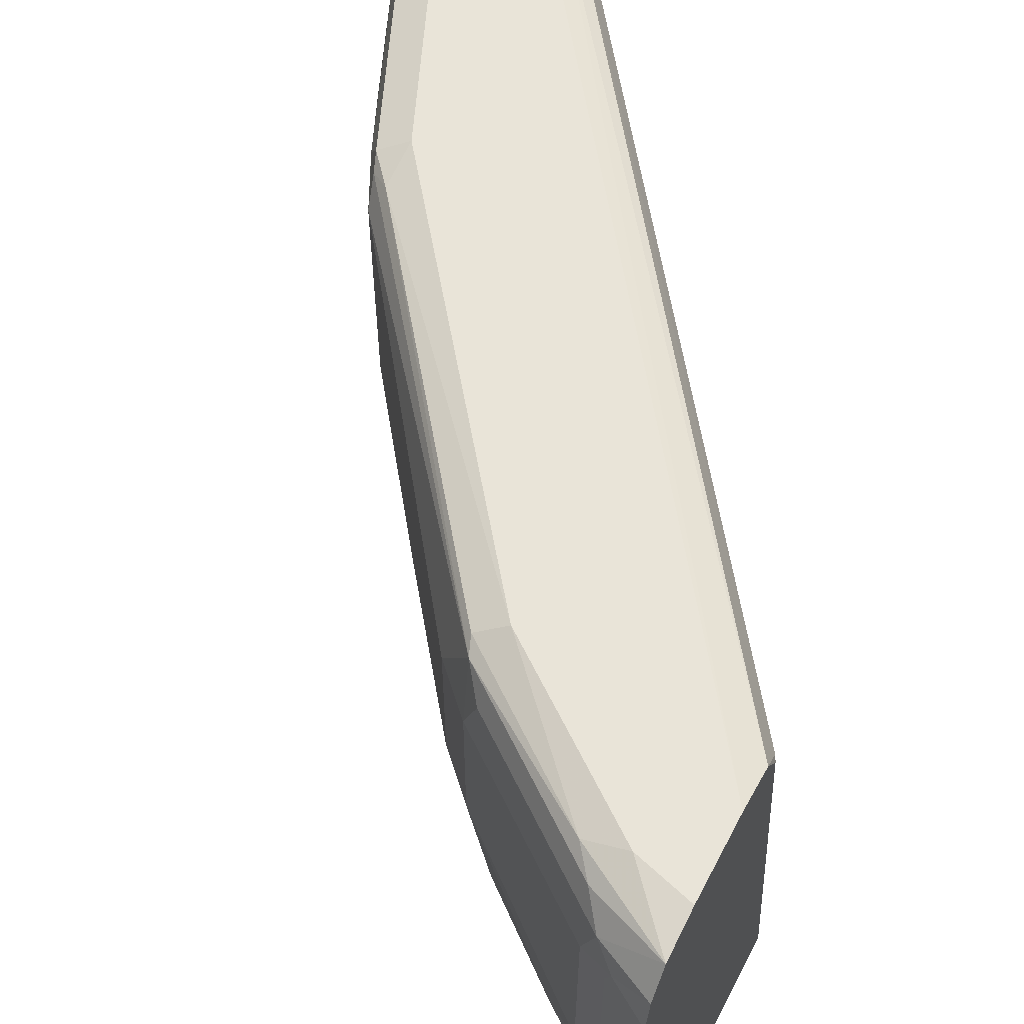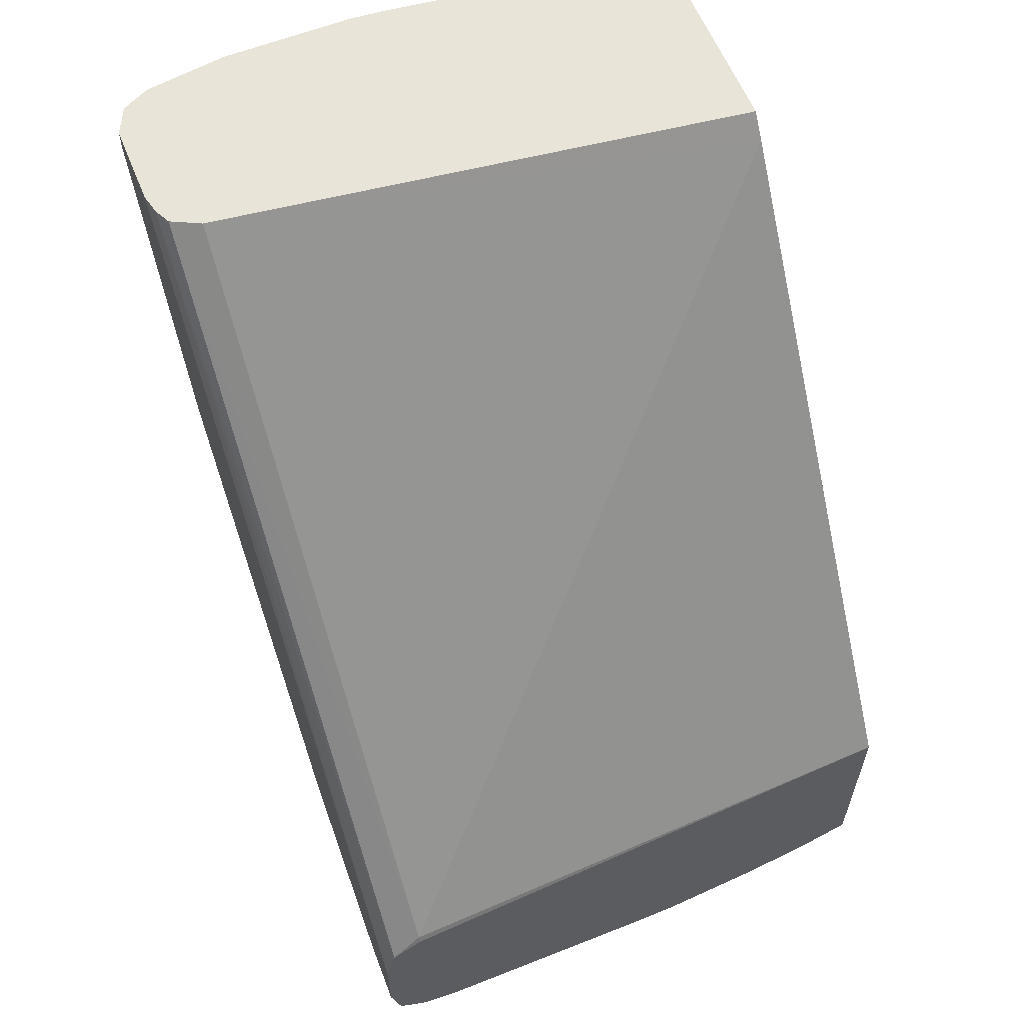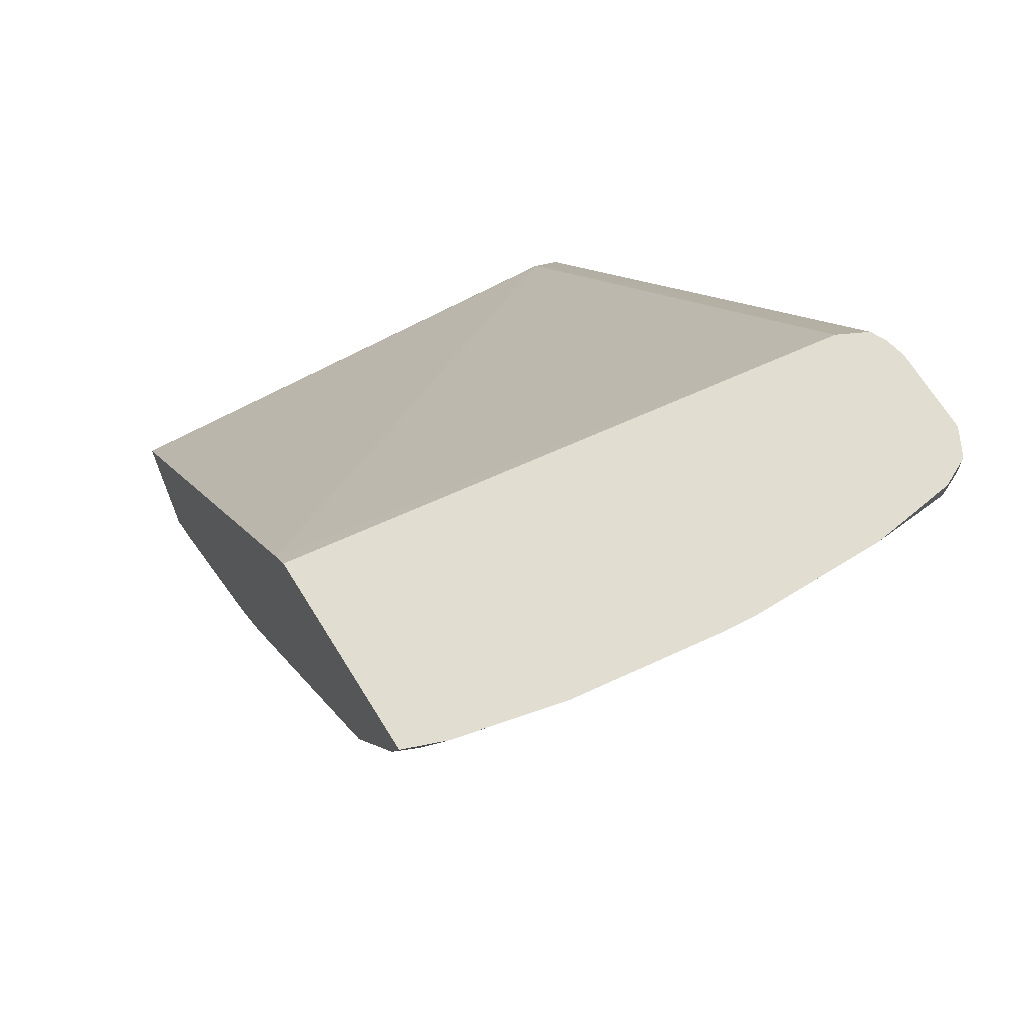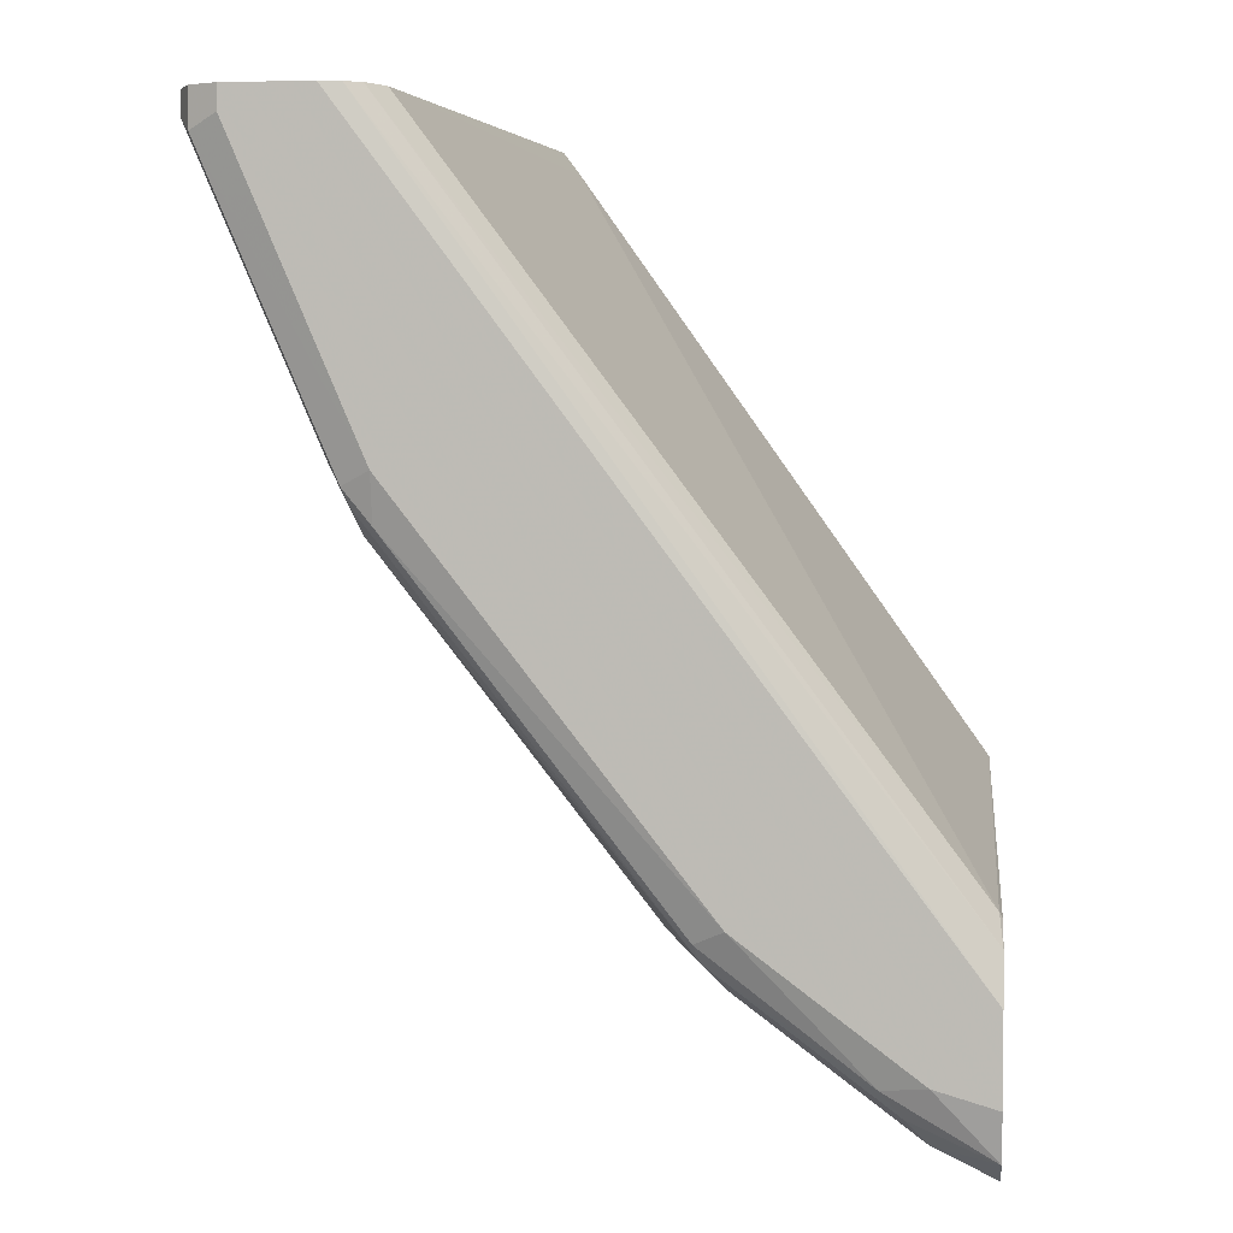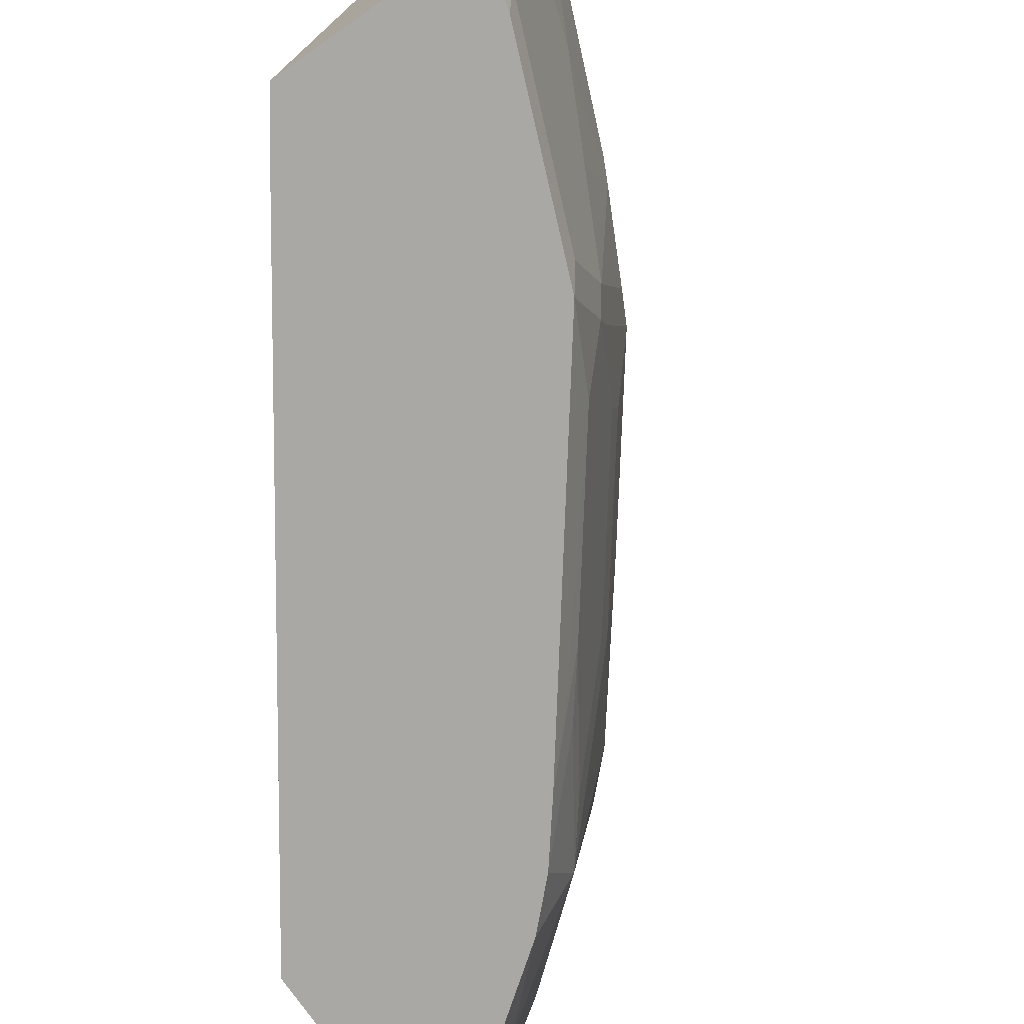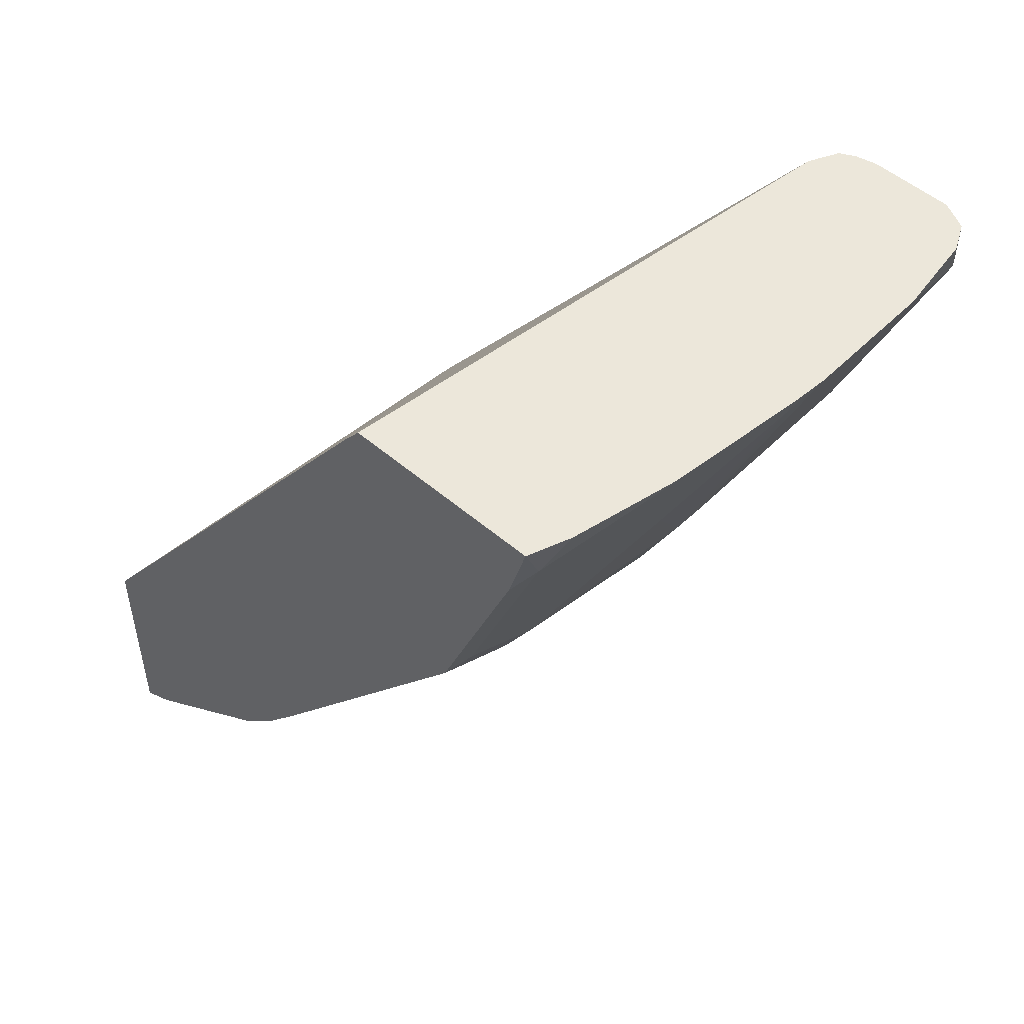
<metadata>
{"format":"obj","ext":"obj","renderer":"f3d","projection":"perspective","resolution":1024,"background":"white","views":[{"elev":60.4,"azim":-152.5,"up":"+Y"},{"elev":60.3,"azim":-112.0,"up":"+Z"},{"elev":68.4,"azim":58.2,"up":"+Z"},{"elev":3.9,"azim":-173.4,"up":"+Z"},{"elev":-75.0,"azim":34.8,"up":"+Y"},{"elev":51.4,"azim":43.0,"up":"+Z"}]}
</metadata>
<code>
v 0.8611 0.3183 -0.3071
v 0.8556 0.3581 -0.3071
v 0.8611 0.2556 -0.3071
v 0.8157 0.3382 -0.4178
v 0.8556 0.3581 -0.3184
v 0.8489 0.3714 -0.3071
v 0.8598 0.2388 -0.3071
v 0.8556 0.2388 -0.3184
v 0.8157 0.2388 -0.4178
v 0.8108 0.2288 -0.4278
v 0.7958 0.3581 -0.4577
v 0.8489 0.3714 -0.325
v 0.8356 0.378 -0.3071
v 0.8512 0.1704 -0.3071
v 0.8506 0.1691 -0.3084
v 0.8307 0.189 -0.3681
v 0.7909 0.1492 -0.4477
v 0.7909 0.2288 -0.4676
v 0.7826 0.2388 -0.4842
v 0.7826 0.3581 -0.4842
v 0.8108 0.1691 -0.4079
v 0.7859 0.3681 -0.4726
v 0.7892 0.3714 -0.4643
v 0.8356 0.378 -0.3184
v 0.776 0.378 -0.4577
v 0.7958 0.378 -0.3071
v 0.8399 0.1194 -0.3071
v 0.8307 0.1094 -0.3283
v 0.7909 0.1094 -0.4278
v 0.7834 0.1393 -0.4577
v 0.7826 0.1592 -0.4643
v 0.7627 0.199 -0.5041
v 0.7229 0.2388 -0.5637
v 0.6632 0.2586 -0.6433
v 0.6632 0.3382 -0.6433
v 0.6466 0.3681 -0.6516
v 0.776 0.373 -0.48
v 0.6367 0.378 -0.6367
v 0.7861 0.3759 -0.3071
v 0.5291 0.378 -0.6647
v 0.8324 0.09949 -0.3071
v 0.8232 0.09949 -0.3383
v 0.7834 0.09949 -0.4378
v 0.7635 0.1194 -0.4775
v 0.6641 0.1393 -0.6168
v 0.684 0.1592 -0.5969
v 0.7436 0.1592 -0.5173
v 0.7635 0.1791 -0.4974
v 0.7038 0.1791 -0.577
v 0.703 0.199 -0.5836
v 0.6632 0.1592 -0.6234
v 0.6433 0.1393 -0.6433
v 0.6433 0.2586 -0.6632
v 0.6832 0.1791 -0.6035
v 0.6433 0.3382 -0.6632
v 0.6367 0.3581 -0.664
v 0.5671 0.3681 -0.7113
v 0.577 0.373 -0.6988
v 0.65 0.3714 -0.6433
v 0.5571 0.378 -0.6963
v 0.7786 0.3721 -0.3071
v 0.5291 0.3762 -0.6566
v 0.5291 0.373 -0.6423
v 0.5291 0.378 -0.7044
v 0.7371 0.09949 -0.3071
v 0.7511 0.1094 -0.4875
v 0.6641 0.09949 -0.5969
v 0.6914 0.1094 -0.567
v 0.7038 0.1194 -0.5571
v 0.6832 0.1194 -0.5836
v 0.6433 0.09949 -0.6234
v 0.6234 0.09949 -0.6433
v 0.5837 0.1194 -0.6831
v 0.6035 0.1791 -0.6831
v 0.5837 0.199 -0.703
v 0.5638 0.2388 -0.7229
v 0.5638 0.3382 -0.7229
v 0.5571 0.3581 -0.7237
v 0.5291 0.373 -0.7268
v 0.7716 0.3581 -0.3071
v 0.5306 0.3581 -0.63
v 0.5291 0.3581 -0.633
v 0.7287 0.09949 -0.3184
v 0.5596 0.09949 -0.6914
v 0.5439 0.09949 -0.703
v 0.5439 0.1592 -0.7229
v 0.5291 0.2055 -0.739
v 0.5291 0.2266 -0.7402
v 0.5505 0.2388 -0.7295
v 0.5505 0.3382 -0.7295
v 0.5472 0.3482 -0.7312
v 0.5291 0.3581 -0.7373
v 0.5291 0.09949 -0.5997
v 0.5291 0.09949 -0.7107
v 0.5291 0.1194 -0.7191
v 0.5291 0.1289 -0.7221
v 0.5291 0.1467 -0.7275
v 0.5291 0.1592 -0.7306
v 0.5291 0.3382 -0.7402
v 0.5372 0.2388 -0.7362
v 0.5372 0.3382 -0.7362
f 41 67 43
f 41 43 42
f 45 70 52
f 43 66 44
f 43 67 68
f 43 68 66
f 44 66 68
f 44 68 69
f 44 69 45
f 45 69 70
f 46 49 48
f 45 51 46
f 46 51 54
f 46 54 50
f 46 50 49
f 46 48 47
f 52 71 72
f 52 72 73
f 52 73 74
f 41 71 67
f 52 74 53
f 45 52 51
f 41 72 71
f 40 87 98
f 41 85 84
f 52 70 71
f 38 58 60
f 39 40 62
f 39 62 63
f 39 63 61
f 40 64 79
f 40 79 92
f 40 92 99
f 40 99 88
f 40 88 87
f 40 98 97
f 40 97 96
f 40 96 95
f 40 95 94
f 40 94 93
f 40 93 82
f 40 82 63
f 40 63 62
f 41 83 93
f 41 93 94
f 41 94 85
f 41 84 72
f 53 74 75
f 77 91 78
f 53 76 77
f 77 90 91
f 38 59 58
f 78 91 92
f 78 92 79
f 80 81 83
f 81 82 93
f 81 93 83
f 85 94 95
f 85 95 86
f 86 95 96
f 86 96 97
f 86 97 98
f 86 98 87
f 88 99 101
f 88 101 100
f 88 100 89
f 89 100 101
f 89 101 91
f 89 91 90
f 91 101 99
f 91 99 92
f 76 90 77
f 53 75 76
f 76 89 90
f 76 87 88
f 53 77 55
f 55 77 78
f 55 78 56
f 57 78 79
f 57 79 58
f 58 79 60
f 60 79 64
f 61 63 81
f 61 81 80
f 63 82 81
f 65 80 83
f 67 71 70
f 67 70 69
f 67 69 68
f 72 84 73
f 73 84 85
f 73 85 86
f 73 86 74
f 74 86 75
f 75 86 76
f 76 86 87
f 76 88 89
f 37 59 38
f 41 65 83
f 36 58 59
f 6 24 13
f 7 14 15
f 7 15 8
f 8 15 16
f 8 16 10
f 8 10 9
f 10 17 18
f 10 18 19
f 10 19 20
f 10 20 11
f 10 16 21
f 10 21 17
f 11 20 22
f 11 22 23
f 12 23 25
f 12 25 24
f 13 24 25
f 13 25 38
f 13 38 60
f 13 60 64
f 13 64 40
f 6 12 24
f 5 23 12
f 5 11 23
f 4 11 5
f 36 59 37
f 1 6 13
f 1 13 26
f 1 26 39
f 1 39 61
f 1 61 80
f 1 80 65
f 1 65 41
f 1 41 27
f 1 27 14
f 13 40 26
f 1 14 7
f 1 3 9
f 1 9 4
f 1 4 5
f 1 5 2
f 2 5 12
f 2 12 6
f 3 7 8
f 3 8 9
f 4 9 10
f 4 10 11
f 1 7 3
f 14 27 15
f 1 2 6
f 15 27 28
f 30 43 44
f 30 44 45
f 30 45 46
f 30 46 47
f 30 47 48
f 30 48 32
f 30 32 31
f 32 48 49
f 32 49 50
f 33 50 34
f 34 51 52
f 34 52 53
f 34 53 55
f 34 55 35
f 34 50 54
f 34 54 51
f 35 55 36
f 36 55 56
f 36 56 78
f 36 78 57
f 15 21 16
f 28 43 29
f 28 42 43
f 36 57 58
f 27 41 28
f 28 41 42
f 15 29 21
f 17 29 43
f 17 43 30
f 17 30 31
f 17 31 19
f 17 19 18
f 19 32 50
f 19 50 33
f 19 33 34
f 17 21 29
f 19 35 20
f 26 40 39
f 19 34 35
f 15 28 29
f 23 37 25
f 22 37 23
f 25 37 38
f 20 36 22
f 20 35 36
f 19 31 32
f 22 36 37

</code>
